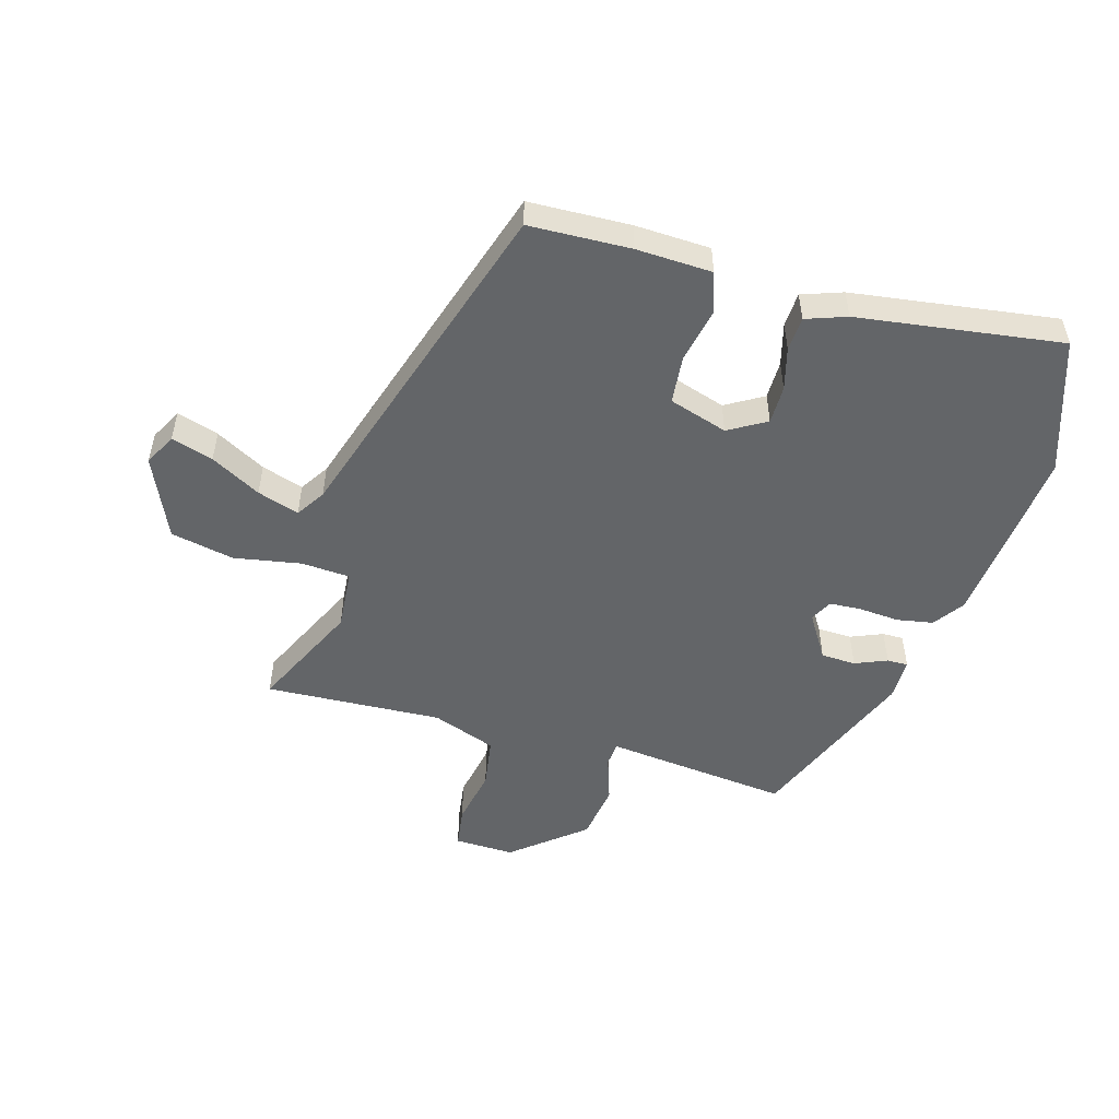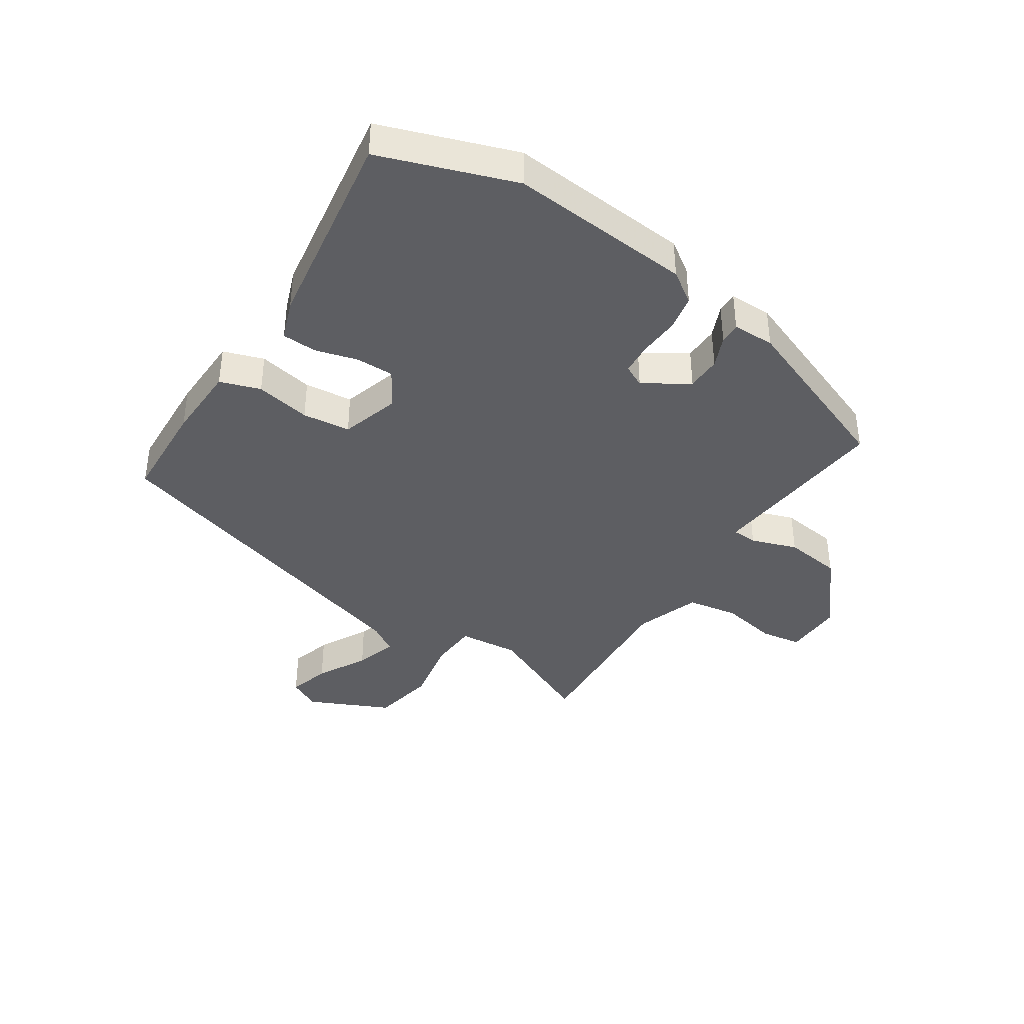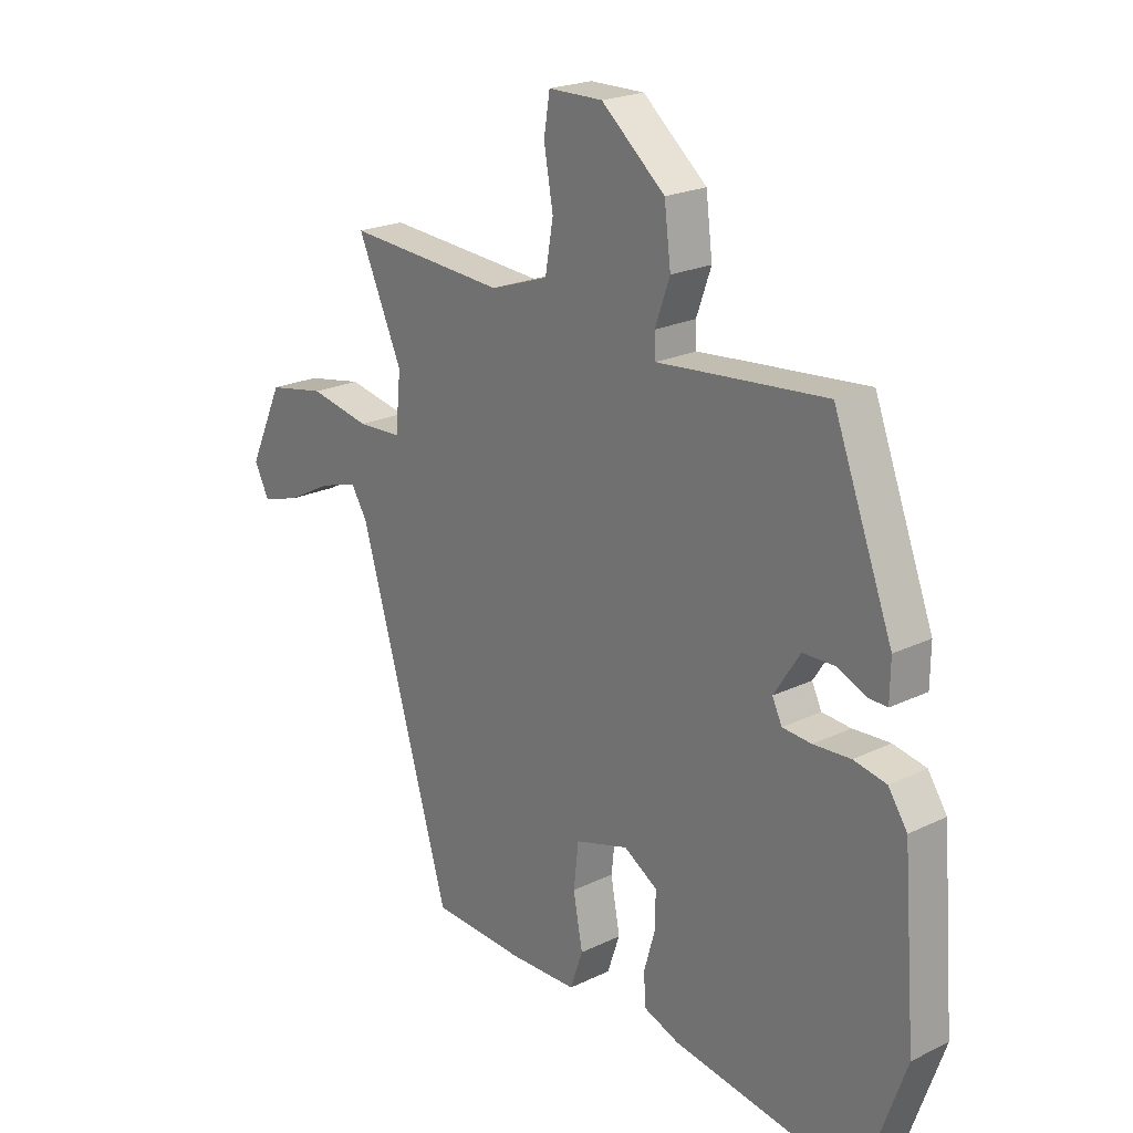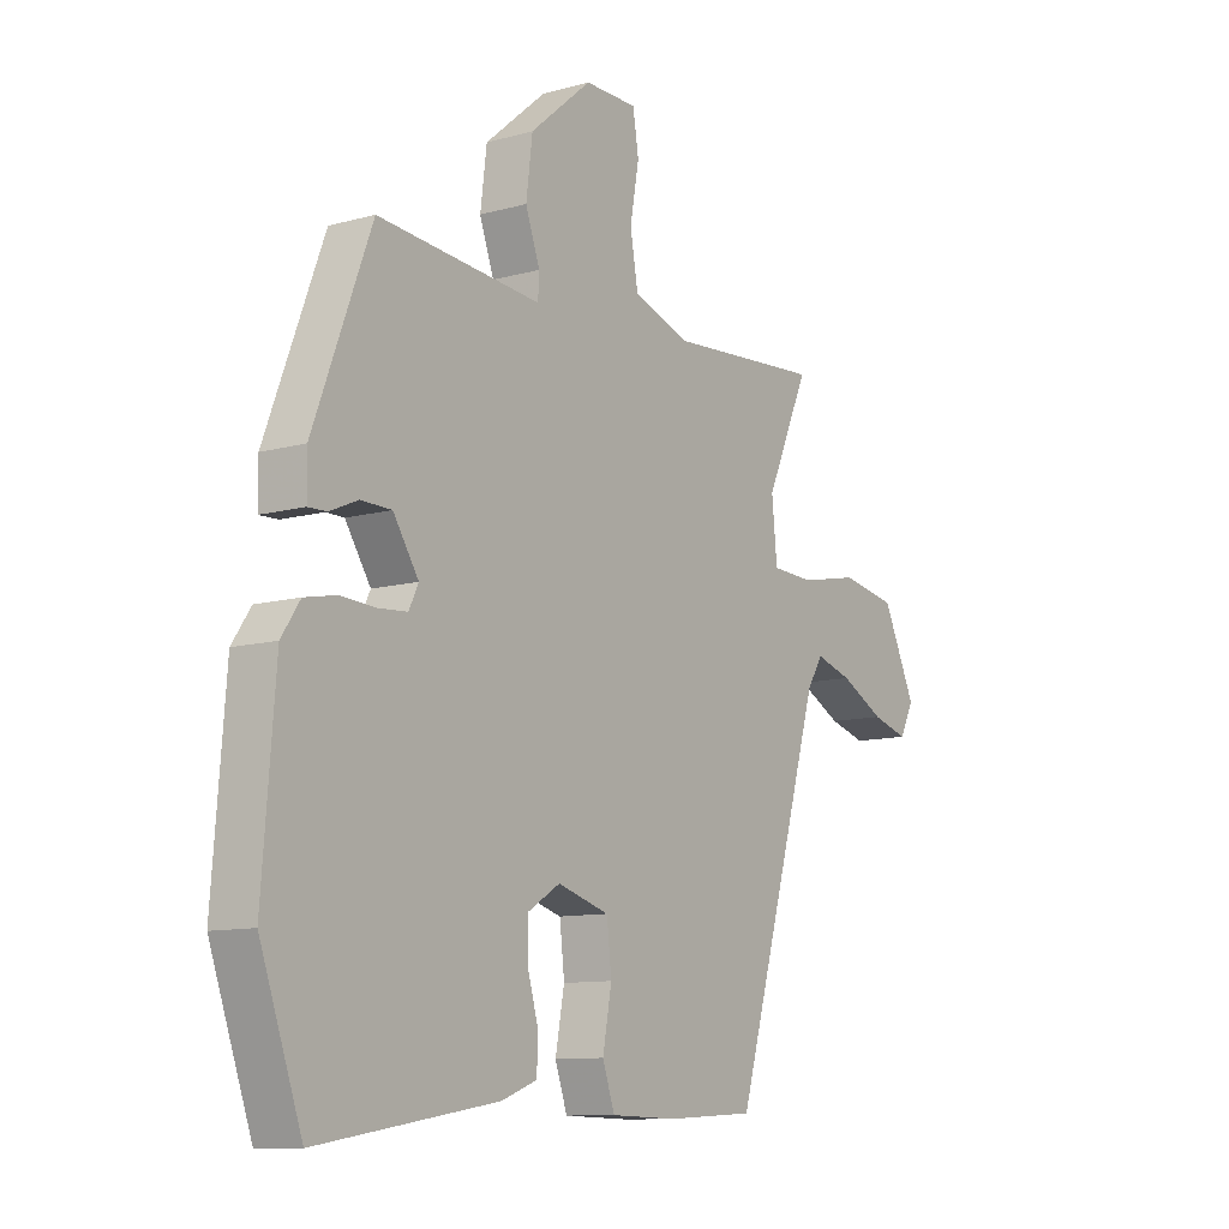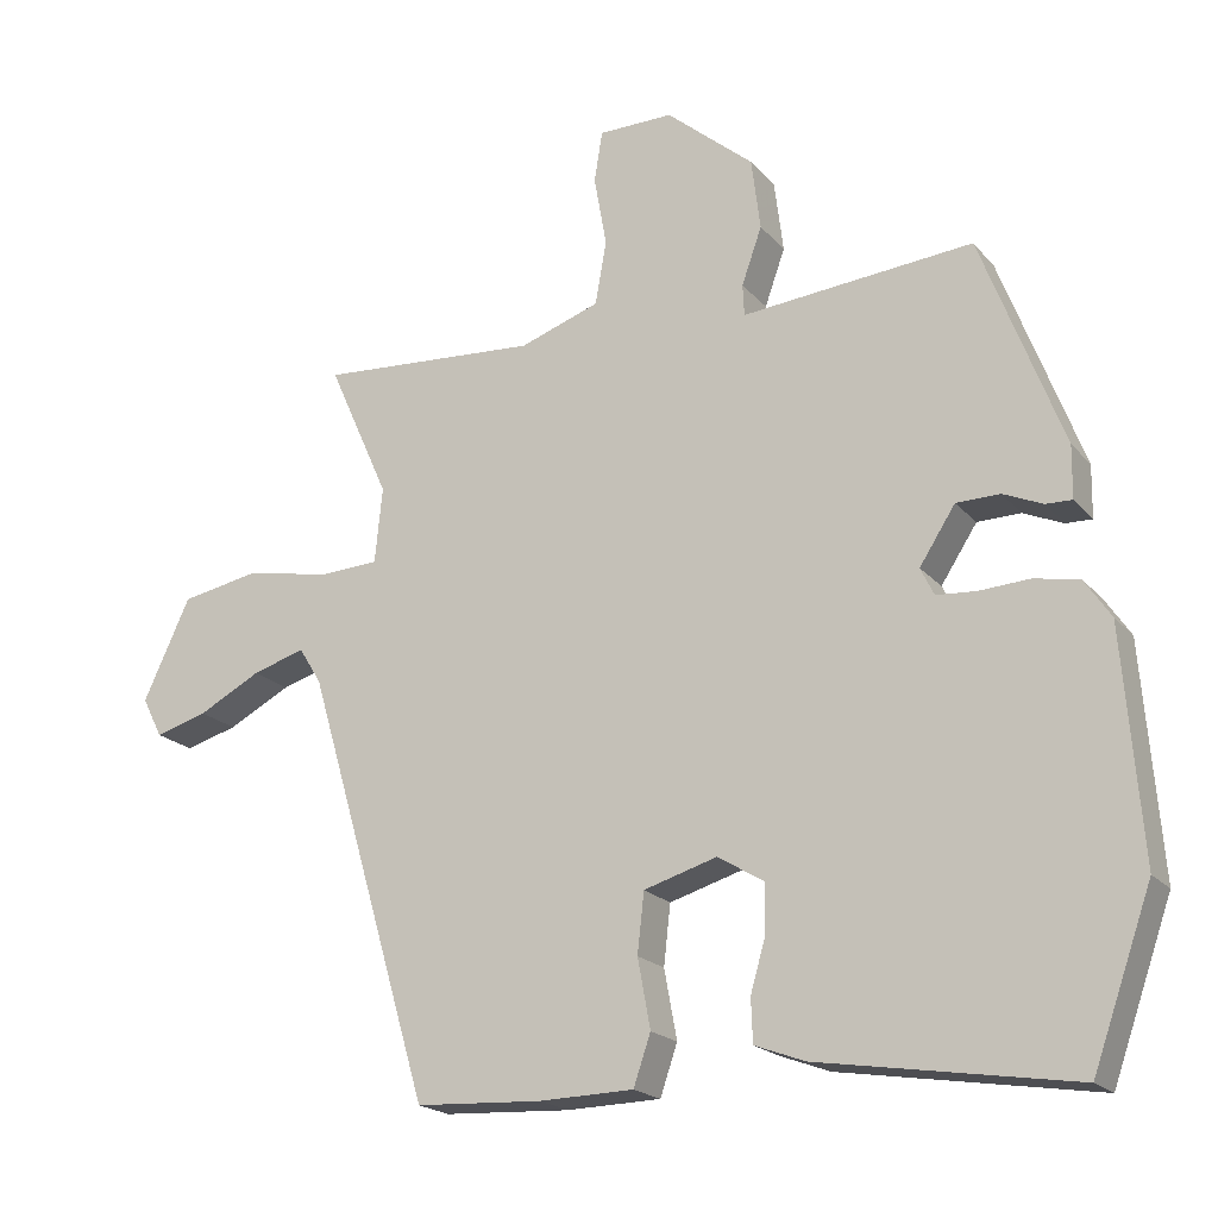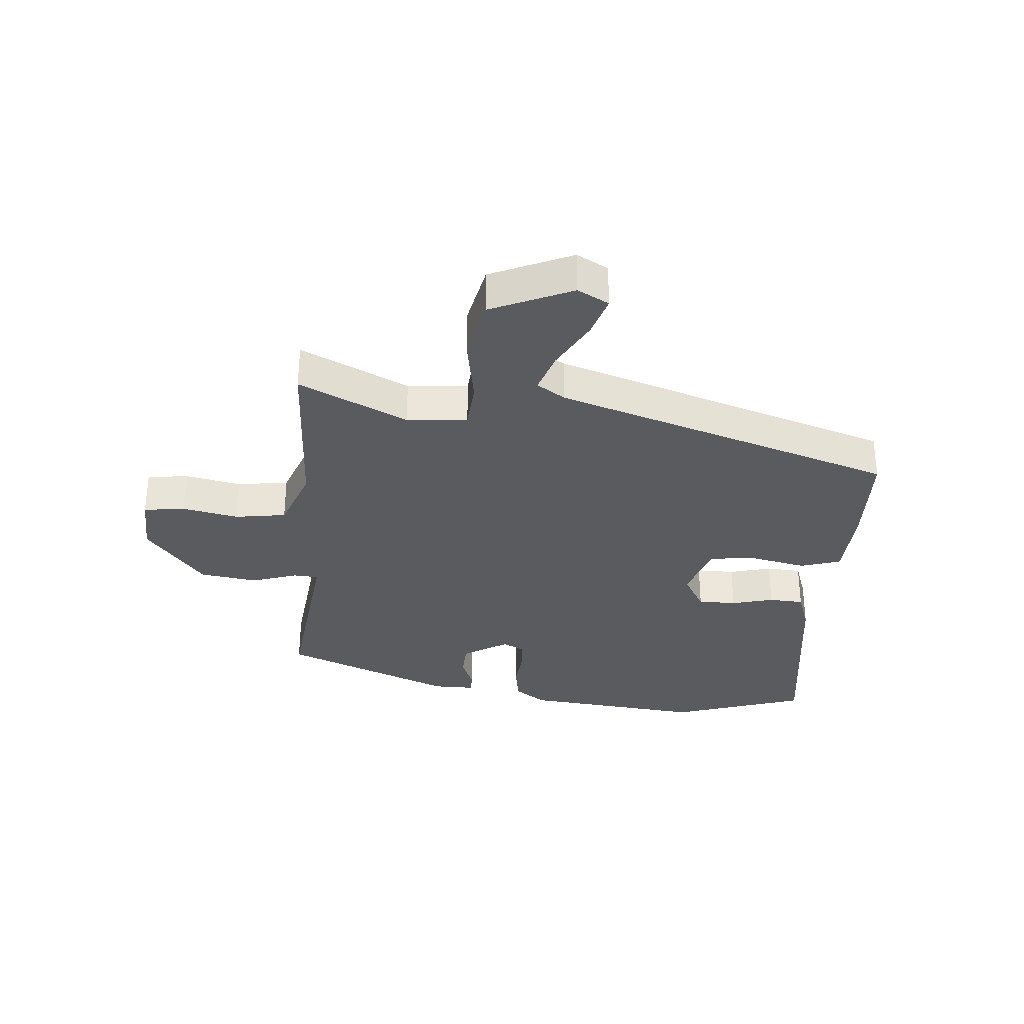
<metadata>
{"format":"obj","ext":"obj","renderer":"f3d","projection":"perspective","resolution":1024,"background":"white","views":[{"elev":-51.4,"azim":162.9,"up":"+Y"},{"elev":-39.4,"azim":-123.5,"up":"+Y"},{"elev":21.6,"azim":-130.5,"up":"+Z"},{"elev":-10.5,"azim":-55.1,"up":"+Z"},{"elev":-19.7,"azim":-152.1,"up":"+Z"},{"elev":-32.5,"azim":83.9,"up":"+Y"}]}
</metadata>
<code>
v 0.539 0.07 0.493
v 0.457 0.07 0.31
v 0.467 0.07 0.209
v 0.548 0.07 0.205
v 0.66 0.07 0.227
v 0.766 0.07 0.207
v 0.829 0.07 0.072
v 0.802 0.07 0.019
v 0.732 0.07 0.039
v 0.648 0.07 0.083
v 0.578 0.07 0.104
v 0.548 0.07 0.056
v 0.38 0.07 -0.515
v 0.211 0.07 -0.524
v 0.085 0.07 -0.521
v 0.062 0.07 -0.454
v 0.079 0.07 -0.362
v 0.07 0.07 -0.282
v -0.028 0.07 -0.253
v -0.09 0.07 -0.291
v -0.089 0.07 -0.355
v -0.069 0.07 -0.425
v -0.071 0.07 -0.483
v -0.138 0.07 -0.508
v -0.478 0.07 -0.562
v -0.557 0.07 -0.339
v -0.533 0.07 -0.035
v -0.498 0.07 0.017
v -0.438 0.07 0.029
v -0.37 0.07 0.025
v -0.317 0.07 0.029
v -0.299 0.07 0.066
v -0.347 0.07 0.14
v -0.405 0.07 0.141
v -0.458 0.07 0.118
v -0.493 0.07 0.117
v -0.494 0.07 0.187
v -0.385 0.07 0.474
v -0.173 0.07 0.455
v -0.076 0.07 0.446
v -0.074 0.07 0.488
v -0.101 0.07 0.564
v -0.089 0.07 0.66
v 0.028 0.07 0.759
v 0.128 0.07 0.758
v 0.139 0.07 0.69
v 0.122 0.07 0.595
v 0.137 0.07 0.51
v 0.244 0.07 0.473
v 0.539 0 0.493
v 0.457 0 0.31
v 0.467 0 0.209
v 0.548 0 0.205
v 0.66 0 0.227
v 0.766 0 0.207
v 0.829 0 0.072
v 0.802 0 0.019
v 0.732 0 0.039
v 0.648 0 0.083
v 0.578 0 0.104
v 0.548 0 0.056
v 0.38 0 -0.515
v 0.211 0 -0.524
v 0.085 0 -0.521
v 0.062 0 -0.454
v 0.079 0 -0.362
v 0.07 0 -0.282
v -0.028 0 -0.253
v -0.09 0 -0.291
v -0.089 0 -0.355
v -0.069 0 -0.425
v -0.071 0 -0.483
v -0.138 0 -0.508
v -0.478 0 -0.562
v -0.557 0 -0.339
v -0.533 0 -0.035
v -0.498 0 0.017
v -0.438 0 0.029
v -0.37 0 0.025
v -0.317 0 0.029
v -0.299 0 0.066
v -0.347 0 0.14
v -0.405 0 0.141
v -0.458 0 0.118
v -0.493 0 0.117
v -0.494 0 0.187
v -0.385 0 0.474
v -0.173 0 0.455
v -0.076 0 0.446
v -0.074 0 0.488
v -0.101 0 0.564
v -0.089 0 0.66
v 0.028 0 0.759
v 0.128 0 0.758
v 0.139 0 0.69
v 0.122 0 0.595
v 0.137 0 0.51
v 0.244 0 0.473
f 44 45 46 47
f 44 47 48
f 41 42 43 44
f 40 41 44 48
f 37 38 39 40
f 37 40 48 49
f 34 35 36 37
f 33 34 37 49
f 27 28 29 30
f 27 30 31
f 26 27 31
f 25 26 31
f 24 25 31 32
f 21 22 23 24
f 20 21 24 32
f 14 15 16 17
f 12 13 14 17
f 11 12 17 18
f 7 8 9 10
f 7 10 11
f 4 5 6 7
f 3 4 7 11
f 33 49 1 2
f 32 33 2 3
f 19 20 32 3
f 3 11 18 19
f 96 95 94 93
f 97 96 93
f 93 92 91 90
f 97 93 90 89
f 89 88 87 86
f 98 97 89 86
f 86 85 84 83
f 98 86 83 82
f 79 78 77 76
f 80 79 76
f 80 76 75
f 80 75 74
f 81 80 74 73
f 73 72 71 70
f 81 73 70 69
f 66 65 64 63
f 66 63 62 61
f 67 66 61 60
f 59 58 57 56
f 60 59 56
f 56 55 54 53
f 60 56 53 52
f 51 50 98 82
f 52 51 82 81
f 52 81 69 68
f 68 67 60 52
f 1 50 51 2
f 2 51 52 3
f 3 52 53 4
f 4 53 54 5
f 5 54 55 6
f 6 55 56 7
f 7 56 57 8
f 8 57 58 9
f 9 58 59 10
f 10 59 60 11
f 11 60 61 12
f 12 61 62 13
f 13 62 63 14
f 14 63 64 15
f 15 64 65 16
f 16 65 66 17
f 17 66 67 18
f 18 67 68 19
f 19 68 69 20
f 20 69 70 21
f 21 70 71 22
f 22 71 72 23
f 23 72 73 24
f 24 73 74 25
f 25 74 75 26
f 26 75 76 27
f 27 76 77 28
f 28 77 78 29
f 29 78 79 30
f 30 79 80 31
f 31 80 81 32
f 32 81 82 33
f 33 82 83 34
f 34 83 84 35
f 35 84 85 36
f 36 85 86 37
f 37 86 87 38
f 38 87 88 39
f 39 88 89 40
f 40 89 90 41
f 41 90 91 42
f 42 91 92 43
f 43 92 93 44
f 44 93 94 45
f 45 94 95 46
f 46 95 96 47
f 47 96 97 48
f 48 97 98 49
f 49 98 50 1

</code>
